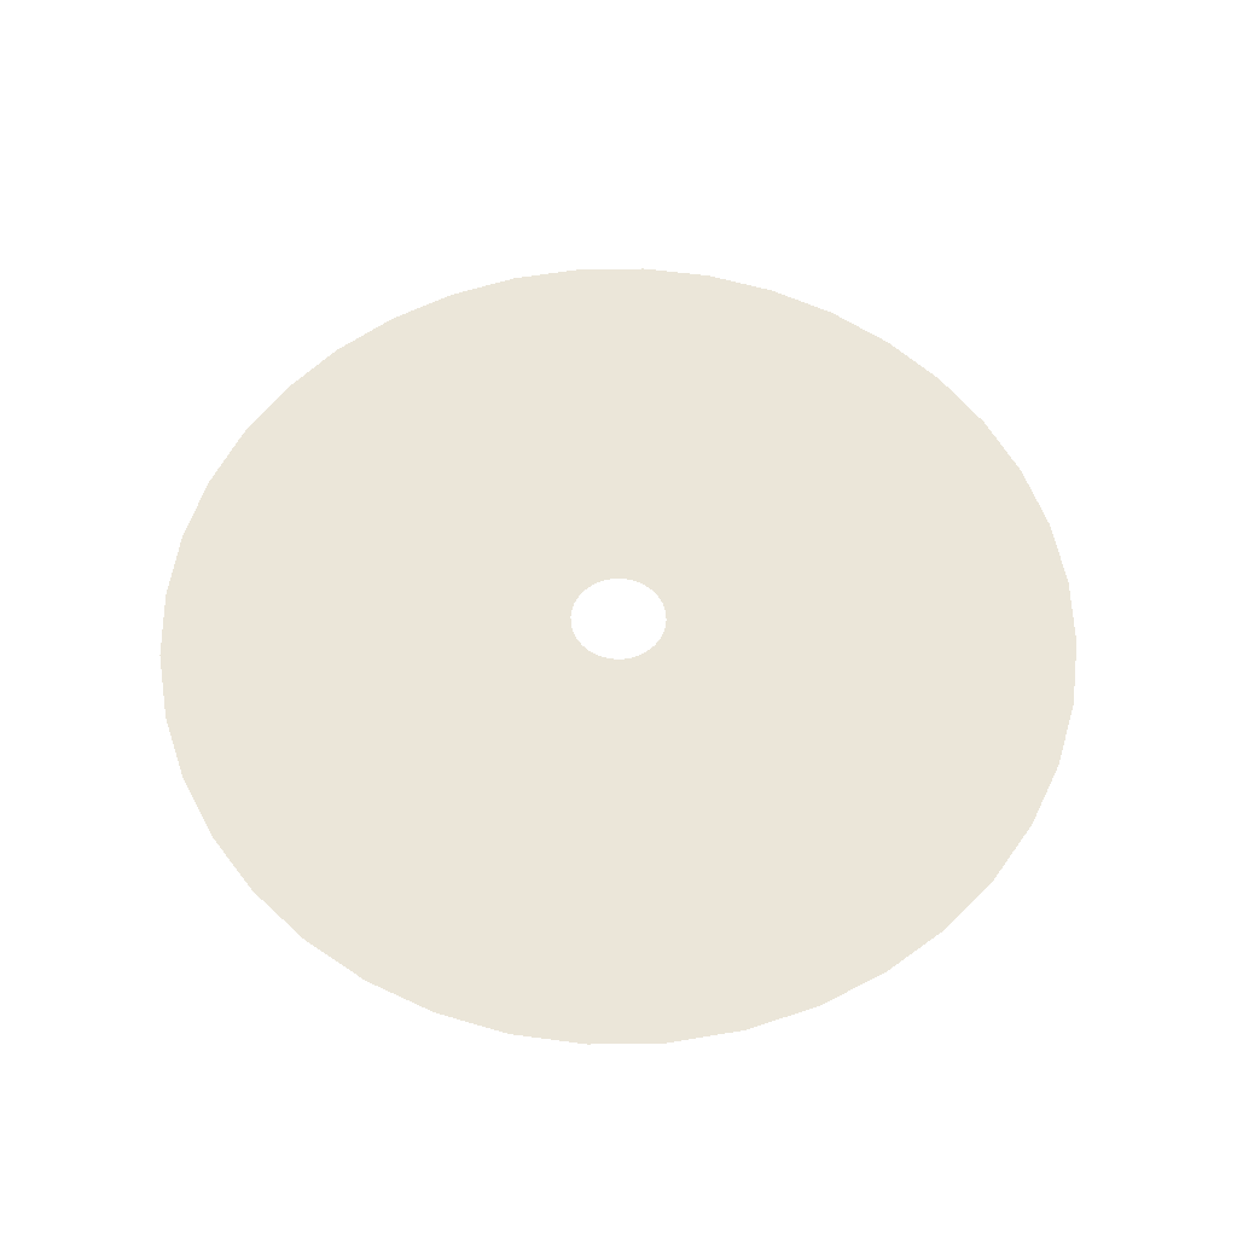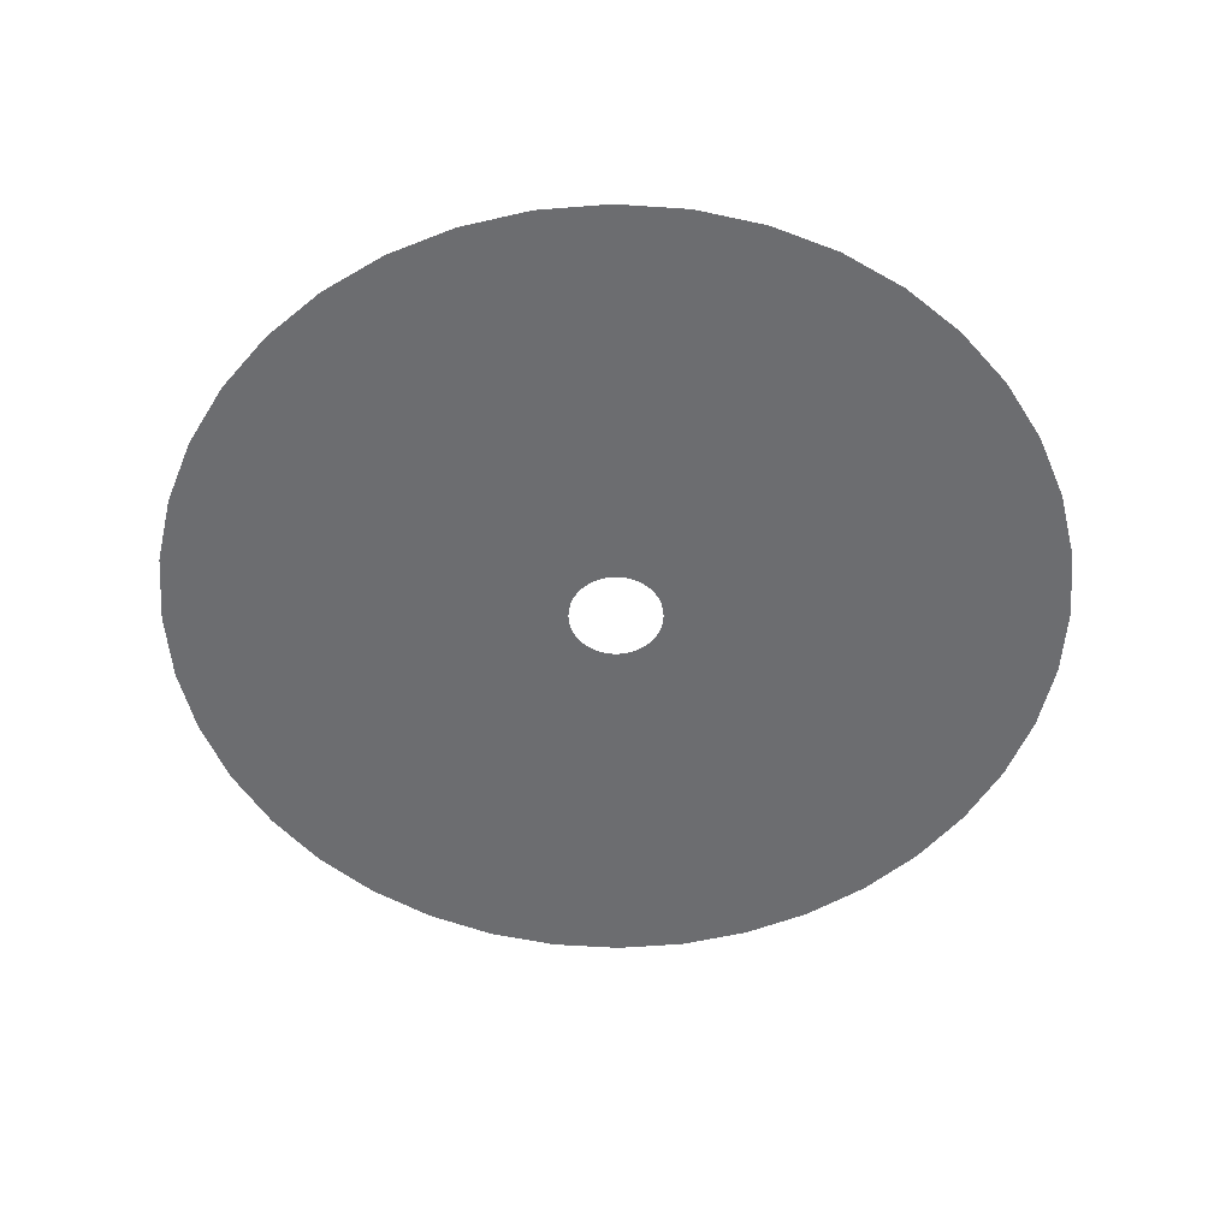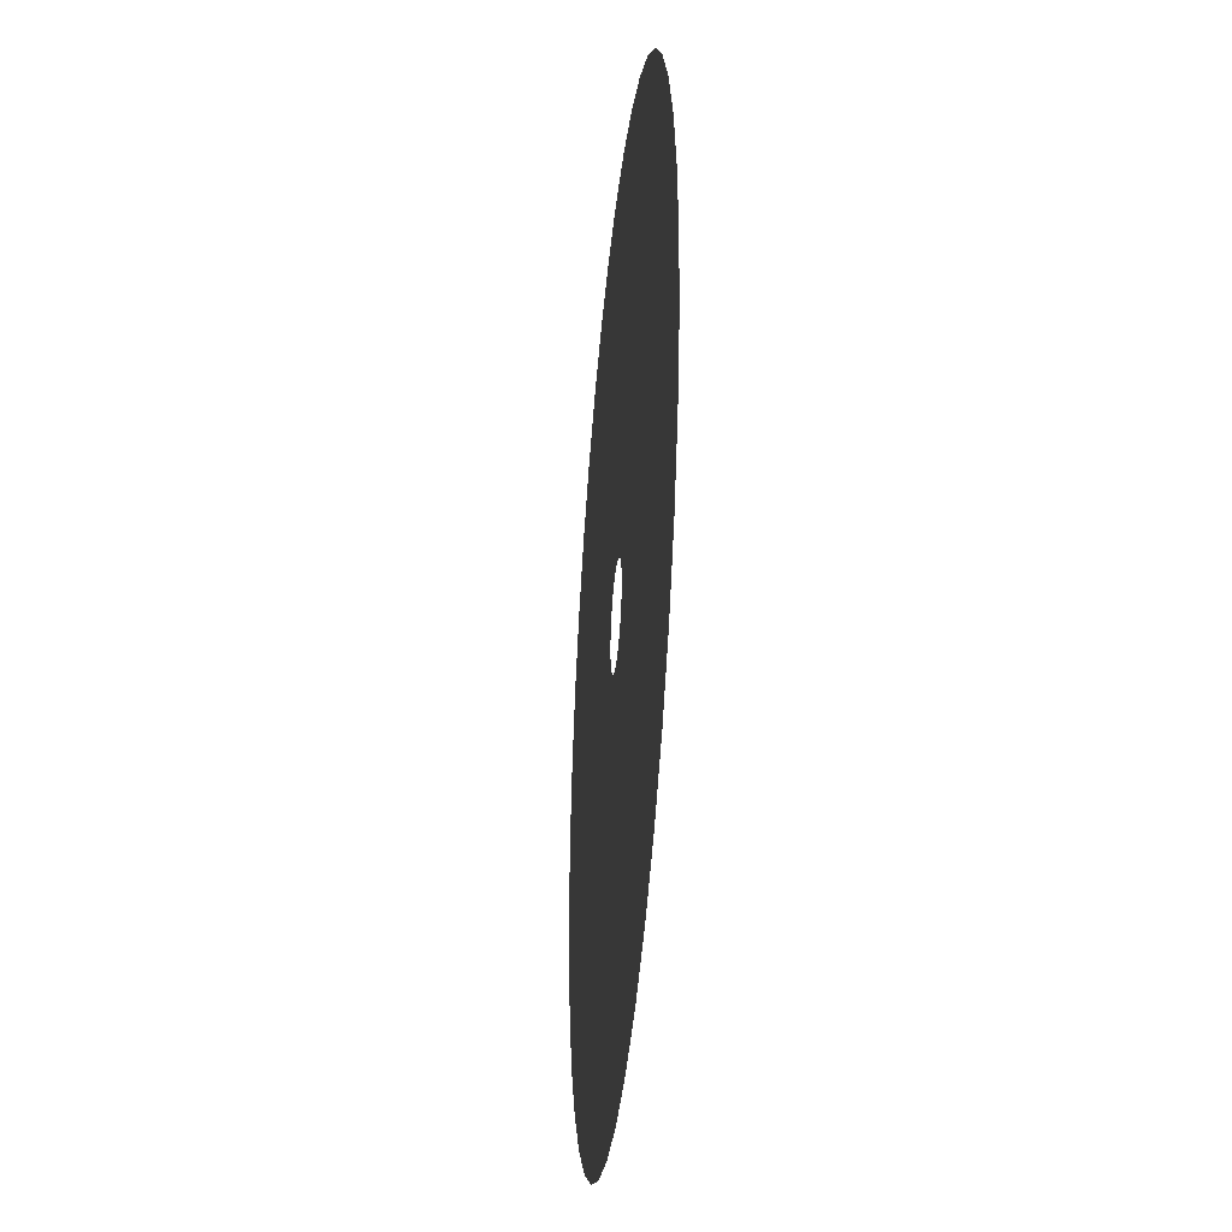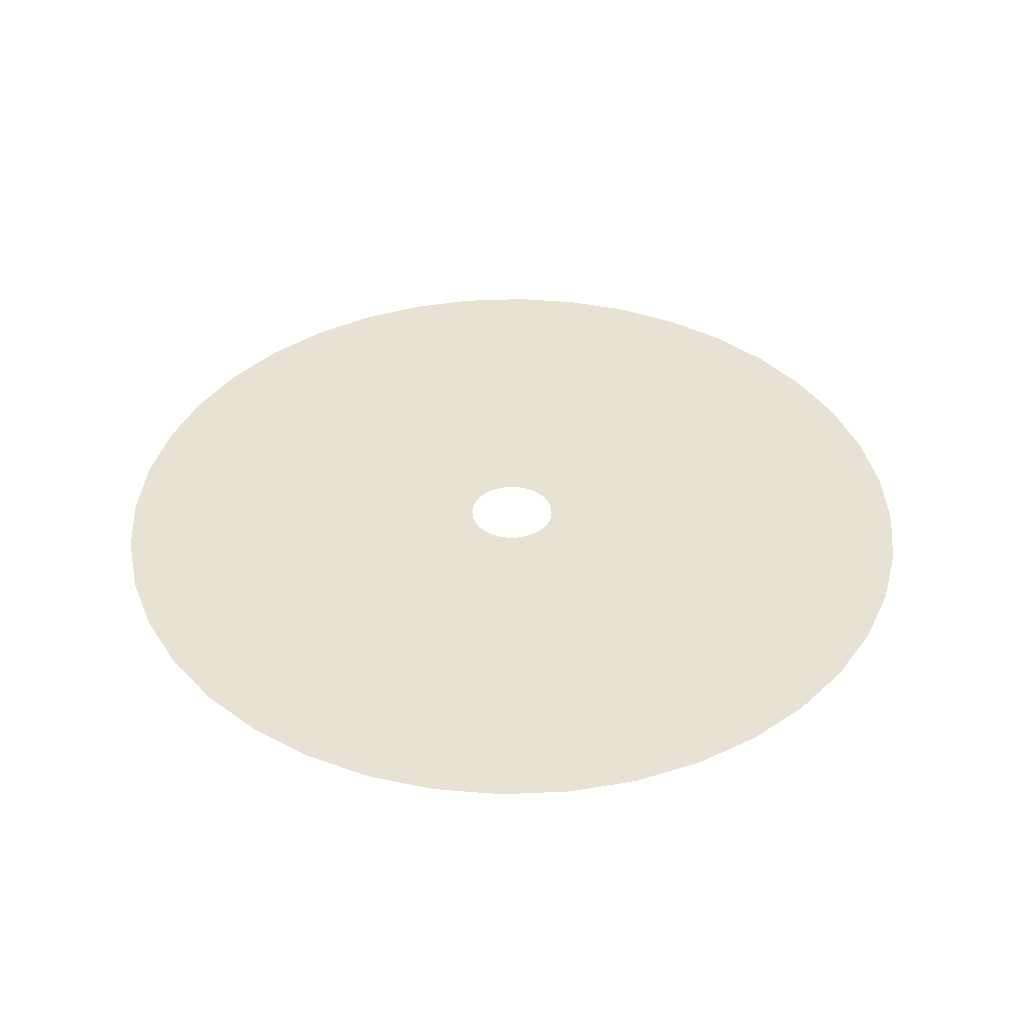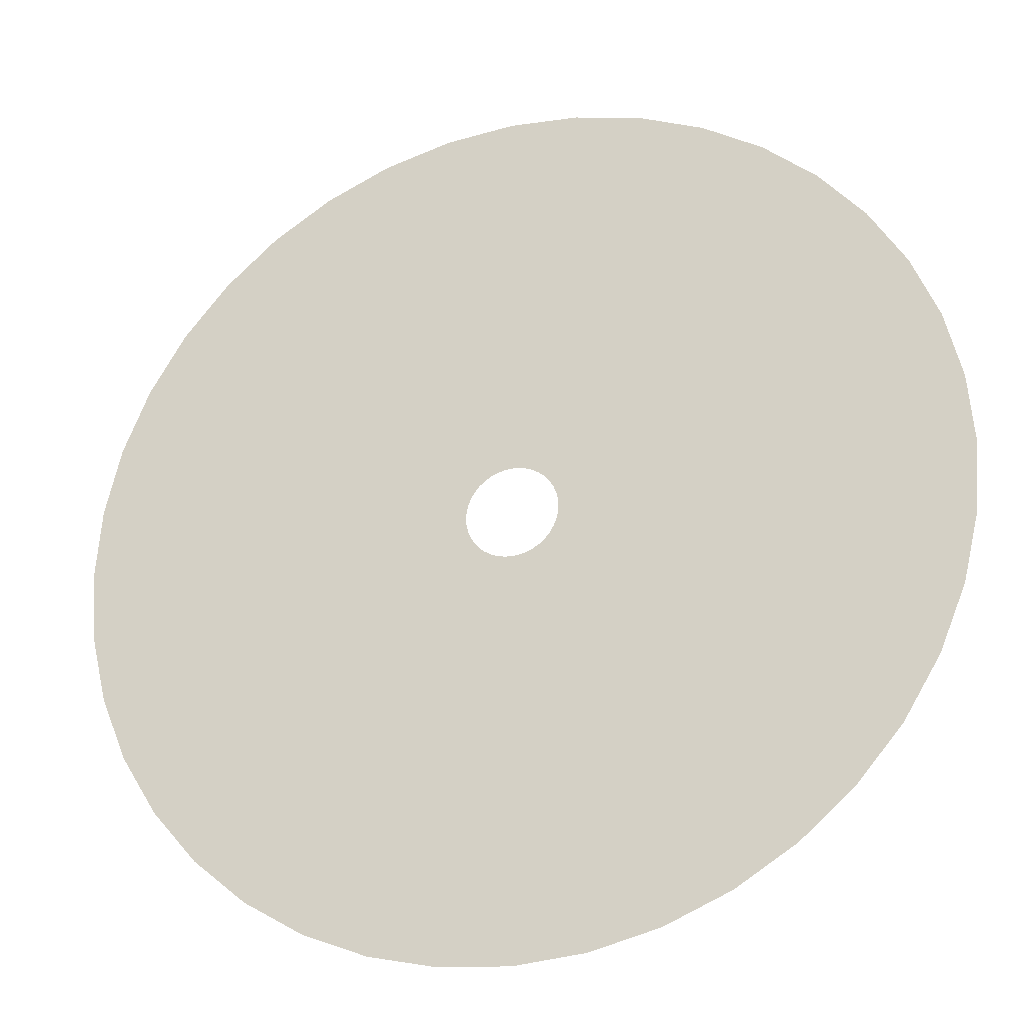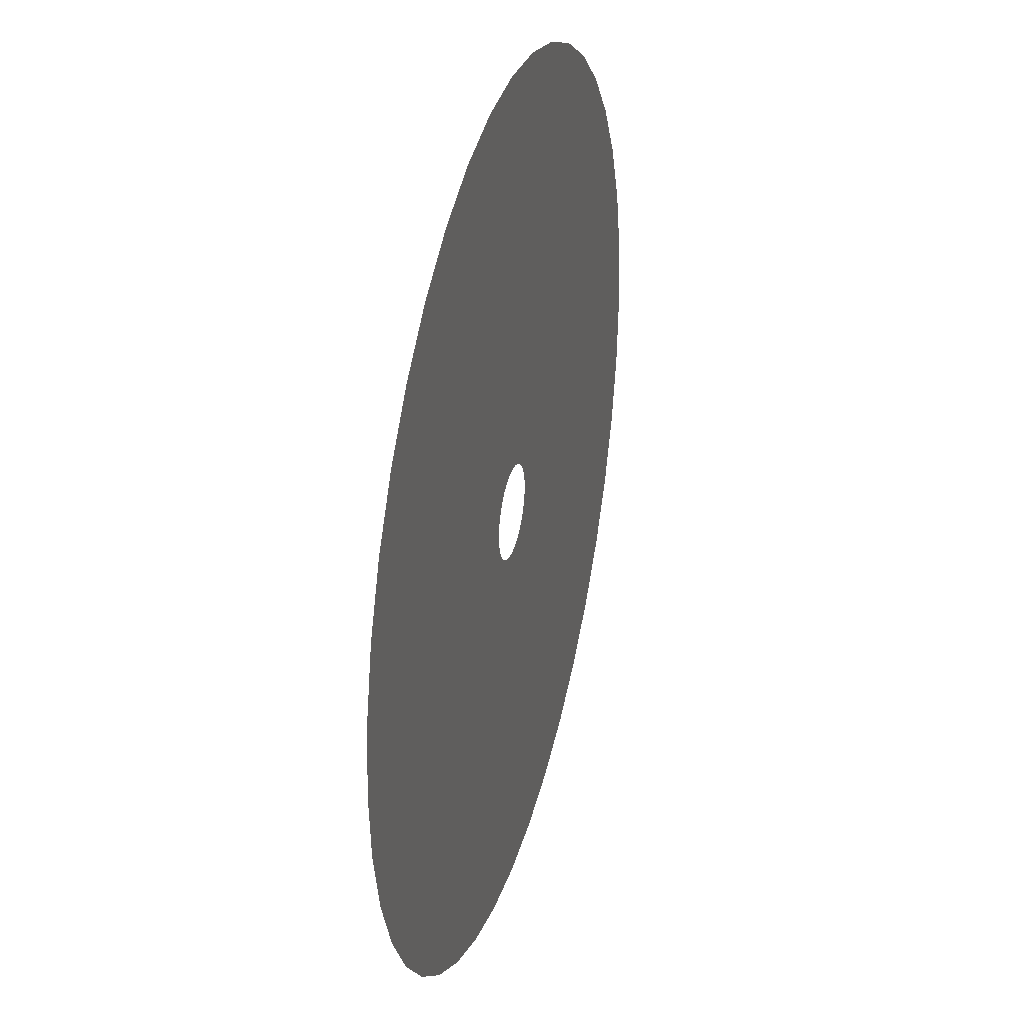
<metadata>
{"format":"obj","ext":"obj","renderer":"f3d","projection":"perspective","resolution":1024,"background":"white","views":[{"elev":57.5,"azim":174.5,"up":"+Y"},{"elev":-54.0,"azim":171.4,"up":"+Y"},{"elev":-35.6,"azim":-95.5,"up":"+Z"},{"elev":40.0,"azim":-52.6,"up":"+Y"},{"elev":-26.3,"azim":19.0,"up":"+Z"},{"elev":32.6,"azim":105.3,"up":"+Z"}]}
</metadata>
<code>
v 119.2 0 38.74
v 101.4 0 73.69
v 73.69 0 101.4
v 38.74 0 119.2
v 0 0 125.4
v -38.74 0 119.2
v -73.69 0 101.4
v -101.4 0 73.69
v -119.2 0 38.74
v -125.4 0 0
v -119.2 0 -38.74
v -101.4 0 -73.69
v -73.69 0 -101.4
v -38.74 0 -119.2
v 0 0 -125.4
v 38.74 0 -119.2
v 73.69 0 -101.4
v 101.4 0 -73.69
v 119.2 0 -38.74
v 125.4 0 0
v -10.64 0 7.729
v -7.729 0 10.64
v -4.063 0 12.51
v 0 0 13.15
v 4.063 0 12.51
v 7.729 0 10.64
v 10.64 0 7.729
v 12.51 0 4.063
v 13.15 0 0
v 12.51 0 -4.063
v 10.64 0 -7.729
v 7.729 0 -10.64
v 4.063 0 -12.51
v 0 0 -13.15
v -4.063 0 -12.51
v -7.729 0 -10.64
v -10.64 0 -7.729
v -12.51 0 -4.063
v -13.15 0 0
v -12.51 0 4.063
v -89.48 0 29.07
v -76.11 0 55.3
v -55.3 0 76.11
v -29.07 0 89.48
v 0 0 94.08
v 29.07 0 89.48
v 55.3 0 76.11
v 76.11 0 55.3
v 89.48 0 29.07
v 94.08 0 0
v 89.48 0 -29.07
v 76.11 0 -55.3
v 55.3 0 -76.11
v 29.07 0 -89.48
v 0 0 -94.08
v -29.07 0 -89.48
v -55.3 0 -76.11
v -76.11 0 -55.3
v -89.48 0 -29.07
v -94.08 0 0
v 111.7 0 56.91
v 88.65 0 88.65
v 56.91 0 111.7
v 19.61 0 123.8
v -19.61 0 123.8
v -56.91 0 111.7
v -88.65 0 88.65
v -111.7 0 56.91
v -123.8 0 19.61
v -123.8 0 -19.61
v -111.7 0 -56.91
v -88.65 0 -88.65
v -56.91 0 -111.7
v -19.61 0 -123.8
v 19.61 0 -123.8
v 56.91 0 -111.7
v 88.65 0 -88.65
v 111.7 0 -56.91
v 123.8 0 -19.61
v 123.8 0 19.61
v 108.3 0 35.19
v 92.12 0 66.93
v 66.93 0 92.12
v 35.19 0 108.3
v 0 0 113.9
v -35.19 0 108.3
v -66.93 0 92.12
v -92.12 0 66.93
v -108.3 0 35.19
v -113.9 0 0
v -108.3 0 -35.19
v -92.12 0 -66.93
v -66.93 0 -92.12
v -35.19 0 -108.3
v 0 0 -113.9
v 35.19 0 -108.3
v 66.93 0 -92.12
v 92.12 0 -66.93
v 108.3 0 -35.19
v 113.9 0 0
v -9.297 0 9.297
v -5.969 0 11.72
v -2.057 0 12.99
v 2.057 0 12.99
v 5.969 0 11.72
v 9.297 0 9.297
v 11.72 0 5.969
v 12.99 0 2.057
v 12.99 0 -2.057
v 11.72 0 -5.969
v 9.297 0 -9.297
v 5.969 0 -11.72
v 2.057 0 -12.99
v -2.057 0 -12.99
v -5.969 0 -11.72
v -9.297 0 -9.297
v -11.72 0 -5.969
v -12.99 0 -2.057
v -12.99 0 2.057
v -11.72 0 5.969
v -54.93 0 17.85
v -46.72 0 33.95
v -83.82 0 42.71
v -33.95 0 46.72
v -66.52 0 66.52
v -17.85 0 54.93
v -42.71 0 83.82
v 0 0 57.75
v -14.72 0 92.92
v 17.85 0 54.93
v 14.72 0 92.92
v 33.95 0 46.72
v 42.71 0 83.82
v 46.72 0 33.95
v 66.52 0 66.52
v 54.93 0 17.85
v 83.82 0 42.71
v 57.75 0 0
v 92.92 0 14.72
v 54.93 0 -17.85
v 92.92 0 -14.72
v 46.72 0 -33.95
v 83.82 0 -42.71
v 33.95 0 -46.72
v 66.52 0 -66.52
v 17.85 0 -54.93
v 42.71 0 -83.82
v 0 0 -57.75
v 14.72 0 -92.92
v -17.85 0 -54.93
v -14.72 0 -92.92
v -33.95 0 -46.72
v -42.71 0 -83.82
v -46.72 0 -33.95
v -66.52 0 -66.52
v -54.93 0 -17.85
v -83.82 0 -42.71
v -57.75 0 0
v -92.92 0 -14.72
v -92.92 0 14.72
v 101.4 0 51.69
v 80.51 0 80.51
v 51.69 0 101.4
v 17.81 0 112.5
v -17.81 0 112.5
v -51.69 0 101.4
v -80.51 0 80.51
v -101.4 0 51.69
v -112.5 0 17.81
v -112.5 0 -17.81
v -101.4 0 -51.69
v -80.51 0 -80.51
v -51.69 0 -101.4
v -17.81 0 -112.5
v 17.81 0 -112.5
v 51.69 0 -101.4
v 80.51 0 -80.51
v 101.4 0 -51.69
v 112.5 0 -17.81
v 112.5 0 17.81
v -51.45 0 26.22
v -40.83 0 40.83
v -26.22 0 51.45
v -9.034 0 57.04
v 9.034 0 57.04
v 26.22 0 51.45
v 40.83 0 40.83
v 51.45 0 26.22
v 57.04 0 9.034
v 57.04 0 -9.034
v 51.45 0 -26.22
v 40.83 0 -40.83
v 26.22 0 -51.45
v 9.034 0 -57.04
v -9.034 0 -57.04
v -26.22 0 -51.45
v -40.83 0 -40.83
v -51.45 0 -26.22
v -57.04 0 -9.034
v -57.04 0 9.034
f 161 137 48
f 161 48 82
f 161 82 2
f 161 2 61
f 49 137 161
f 49 161 81
f 81 161 61
f 81 61 1
f 162 135 47
f 162 47 83
f 162 83 3
f 162 3 62
f 48 135 162
f 48 162 82
f 82 162 62
f 82 62 2
f 163 133 46
f 163 46 84
f 163 84 4
f 163 4 63
f 47 133 163
f 47 163 83
f 83 163 63
f 83 63 3
f 164 131 45
f 164 45 85
f 164 85 5
f 164 5 64
f 46 131 164
f 46 164 84
f 84 164 64
f 84 64 4
f 165 129 44
f 165 44 86
f 165 86 6
f 165 6 65
f 45 129 165
f 45 165 85
f 85 165 65
f 85 65 5
f 166 127 43
f 166 43 87
f 166 87 7
f 166 7 66
f 44 127 166
f 44 166 86
f 86 166 66
f 86 66 6
f 167 125 42
f 167 42 88
f 167 88 8
f 167 8 67
f 43 125 167
f 43 167 87
f 87 167 67
f 87 67 7
f 168 123 41
f 168 41 89
f 168 89 9
f 168 9 68
f 42 123 168
f 42 168 88
f 88 168 68
f 88 68 8
f 169 160 60
f 169 60 90
f 169 90 10
f 169 10 69
f 41 160 169
f 41 169 89
f 89 169 69
f 89 69 9
f 170 159 59
f 170 59 91
f 170 91 11
f 170 11 70
f 60 159 170
f 60 170 90
f 90 170 70
f 90 70 10
f 171 157 58
f 171 58 92
f 171 92 12
f 171 12 71
f 59 157 171
f 59 171 91
f 91 171 71
f 91 71 11
f 172 155 57
f 172 57 93
f 172 93 13
f 172 13 72
f 58 155 172
f 58 172 92
f 92 172 72
f 92 72 12
f 173 153 56
f 173 56 94
f 173 94 14
f 173 14 73
f 57 153 173
f 57 173 93
f 93 173 73
f 93 73 13
f 174 151 55
f 174 55 95
f 174 95 15
f 174 15 74
f 56 151 174
f 56 174 94
f 94 174 74
f 94 74 14
f 175 149 54
f 175 54 96
f 175 96 16
f 175 16 75
f 55 149 175
f 55 175 95
f 95 175 75
f 95 75 15
f 176 147 53
f 176 53 97
f 176 97 17
f 176 17 76
f 54 147 176
f 54 176 96
f 96 176 76
f 96 76 16
f 177 145 52
f 177 52 98
f 177 98 18
f 177 18 77
f 53 145 177
f 53 177 97
f 97 177 77
f 97 77 17
f 178 143 51
f 178 51 99
f 178 99 19
f 178 19 78
f 52 143 178
f 52 178 98
f 98 178 78
f 98 78 18
f 179 141 50
f 179 50 100
f 179 100 20
f 179 20 79
f 51 141 179
f 51 179 99
f 99 179 79
f 99 79 19
f 180 139 49
f 180 49 81
f 180 81 1
f 180 1 80
f 50 139 180
f 50 180 100
f 100 180 80
f 100 80 20
f 181 120 121
f 121 120 40
f 181 121 41
f 181 41 123
f 21 181 122
f 181 21 120
f 122 181 123
f 122 123 42
f 182 101 122
f 122 101 21
f 182 122 42
f 182 42 125
f 22 182 124
f 182 22 101
f 124 182 125
f 124 125 43
f 183 102 124
f 124 102 22
f 183 124 43
f 183 43 127
f 23 183 126
f 183 23 102
f 126 183 127
f 126 127 44
f 184 103 126
f 126 103 23
f 184 126 44
f 184 44 129
f 24 184 128
f 184 24 103
f 128 184 129
f 128 129 45
f 185 104 128
f 128 104 24
f 185 128 45
f 185 45 131
f 25 185 130
f 185 25 104
f 130 185 131
f 130 131 46
f 186 105 130
f 130 105 25
f 186 130 46
f 186 46 133
f 26 186 132
f 186 26 105
f 132 186 133
f 132 133 47
f 187 106 132
f 132 106 26
f 187 132 47
f 187 47 135
f 27 187 134
f 187 27 106
f 134 187 135
f 134 135 48
f 188 107 134
f 134 107 27
f 188 134 48
f 188 48 137
f 28 188 136
f 188 28 107
f 136 188 137
f 136 137 49
f 189 108 136
f 136 108 28
f 189 136 49
f 189 49 139
f 29 189 138
f 189 29 108
f 138 189 139
f 138 139 50
f 190 109 138
f 138 109 29
f 190 138 50
f 190 50 141
f 30 190 140
f 190 30 109
f 140 190 141
f 140 141 51
f 191 110 140
f 140 110 30
f 191 140 51
f 191 51 143
f 31 191 142
f 191 31 110
f 142 191 143
f 142 143 52
f 192 111 142
f 142 111 31
f 192 142 52
f 192 52 145
f 32 192 144
f 192 32 111
f 144 192 145
f 144 145 53
f 193 112 144
f 144 112 32
f 193 144 53
f 193 53 147
f 33 193 146
f 193 33 112
f 146 193 147
f 146 147 54
f 194 113 146
f 146 113 33
f 194 146 54
f 194 54 149
f 34 194 148
f 194 34 113
f 148 194 149
f 148 149 55
f 195 114 148
f 148 114 34
f 195 148 55
f 195 55 151
f 35 195 150
f 195 35 114
f 150 195 151
f 150 151 56
f 196 115 150
f 150 115 35
f 196 150 56
f 196 56 153
f 36 196 152
f 196 36 115
f 152 196 153
f 152 153 57
f 197 116 152
f 152 116 36
f 197 152 57
f 197 57 155
f 37 197 154
f 197 37 116
f 154 197 155
f 154 155 58
f 198 117 154
f 154 117 37
f 198 154 58
f 198 58 157
f 38 198 156
f 198 38 117
f 156 198 157
f 156 157 59
f 199 118 156
f 156 118 38
f 199 156 59
f 199 59 159
f 39 199 158
f 199 39 118
f 158 199 159
f 158 159 60
f 200 119 158
f 158 119 39
f 200 158 60
f 200 60 160
f 40 200 121
f 200 40 119
f 121 200 160
f 121 160 41

</code>
